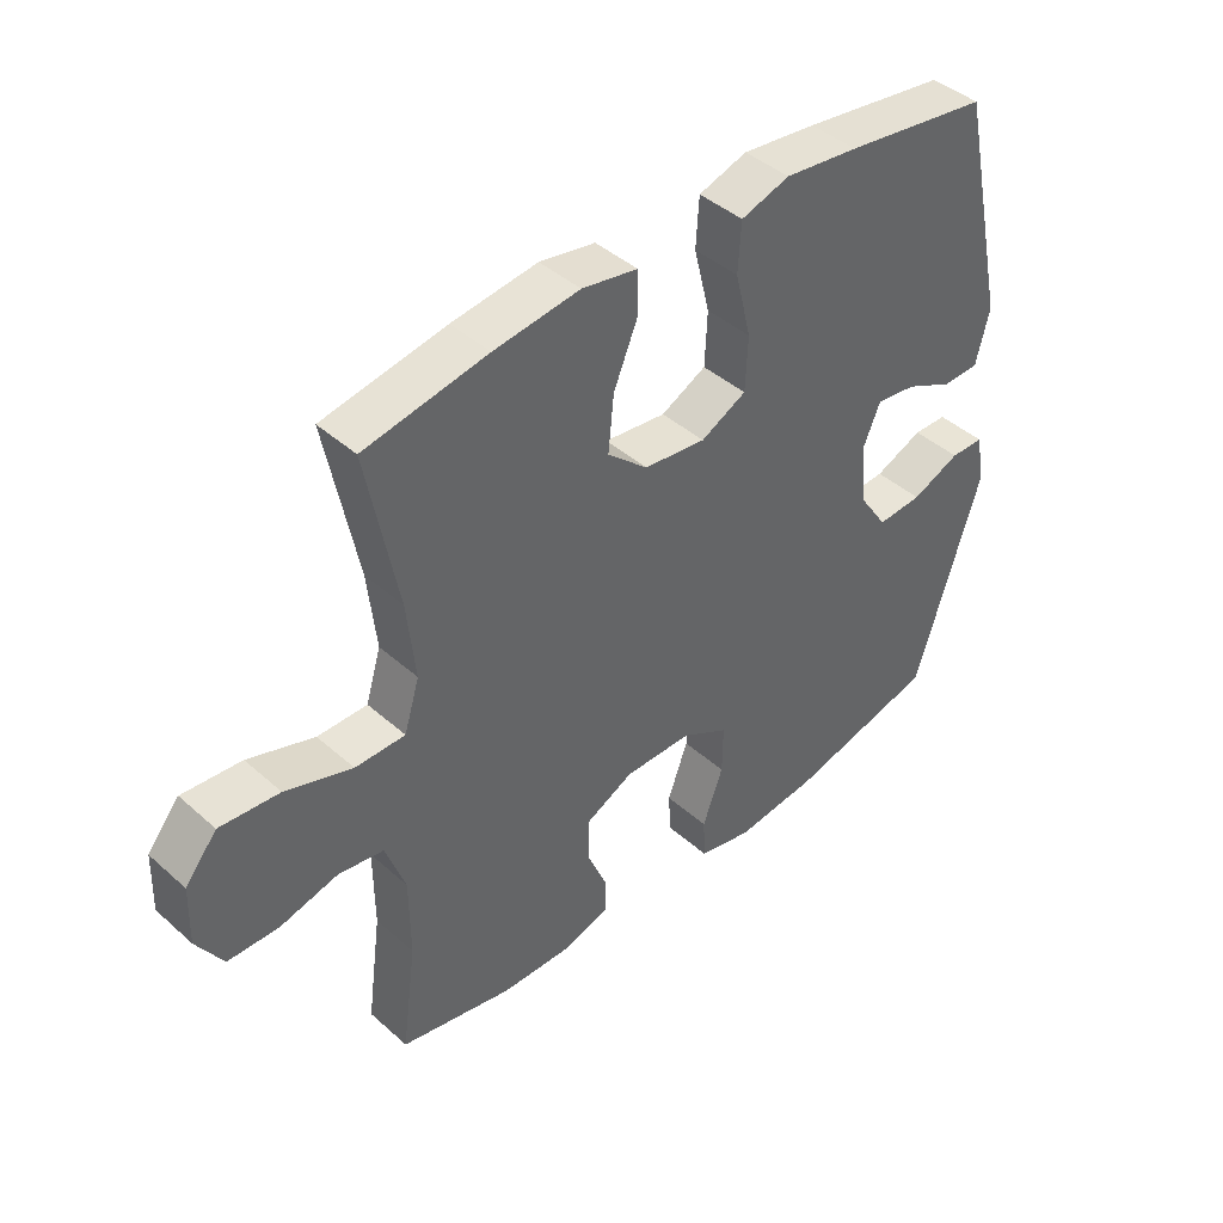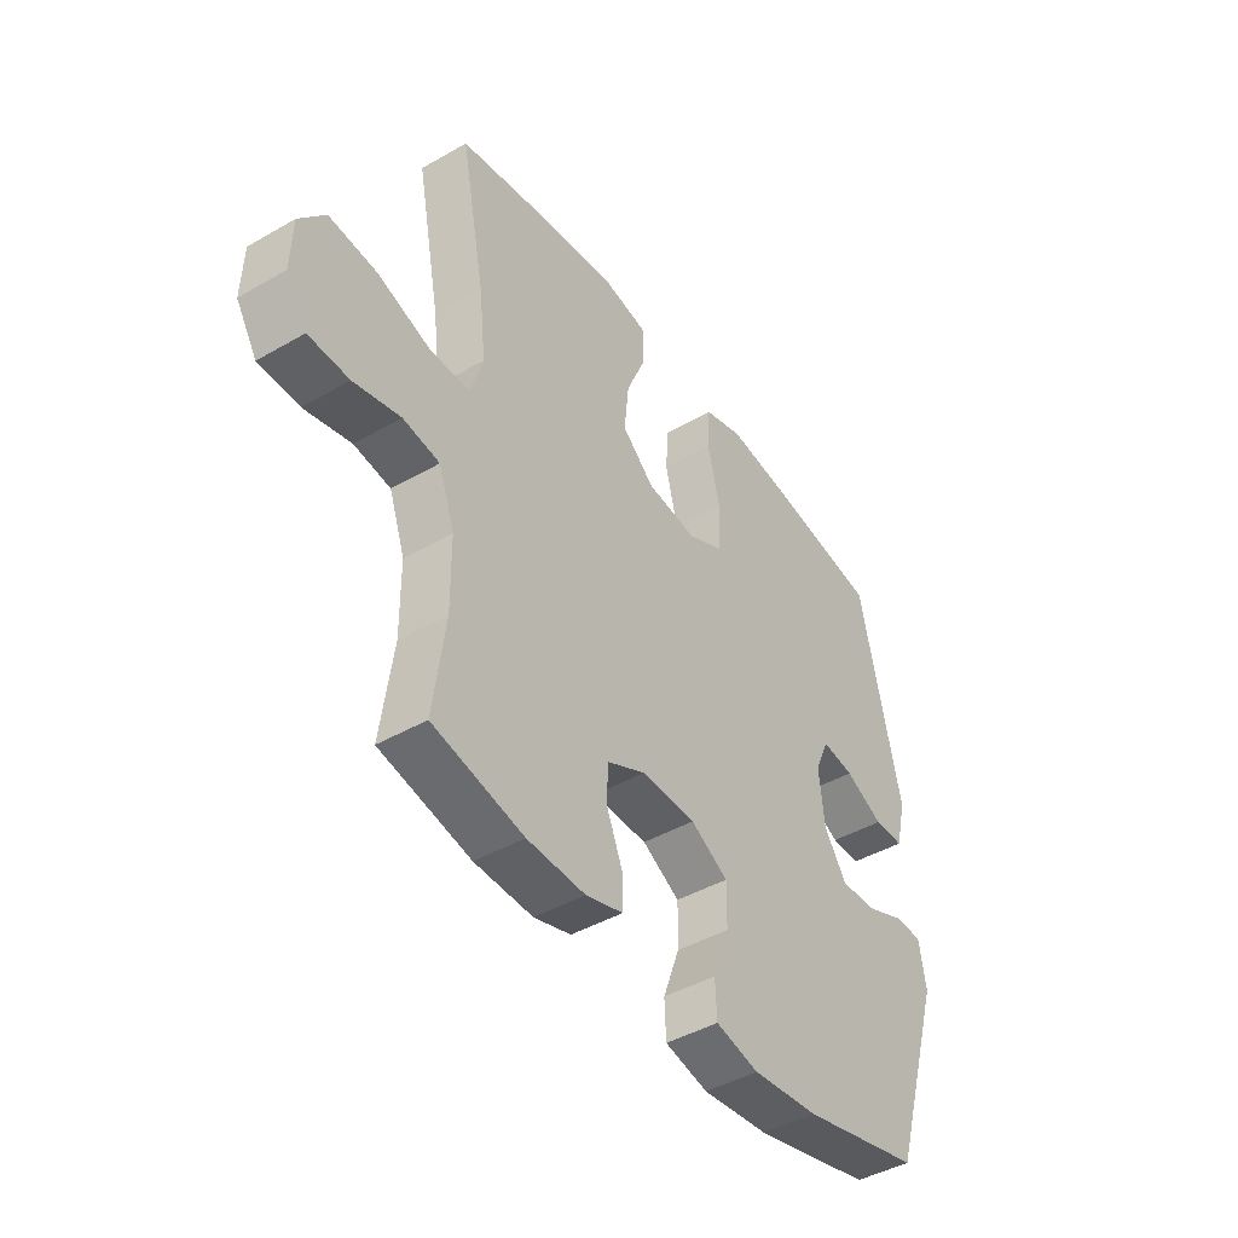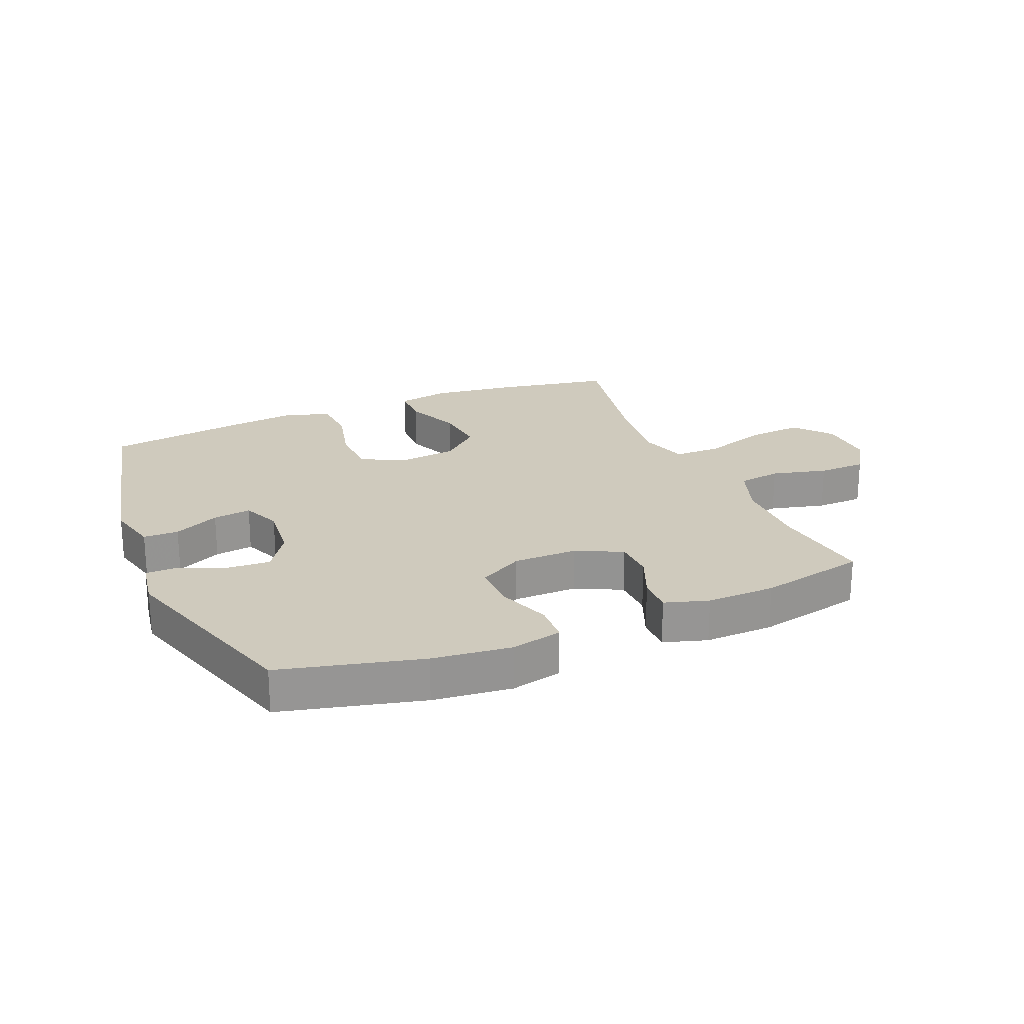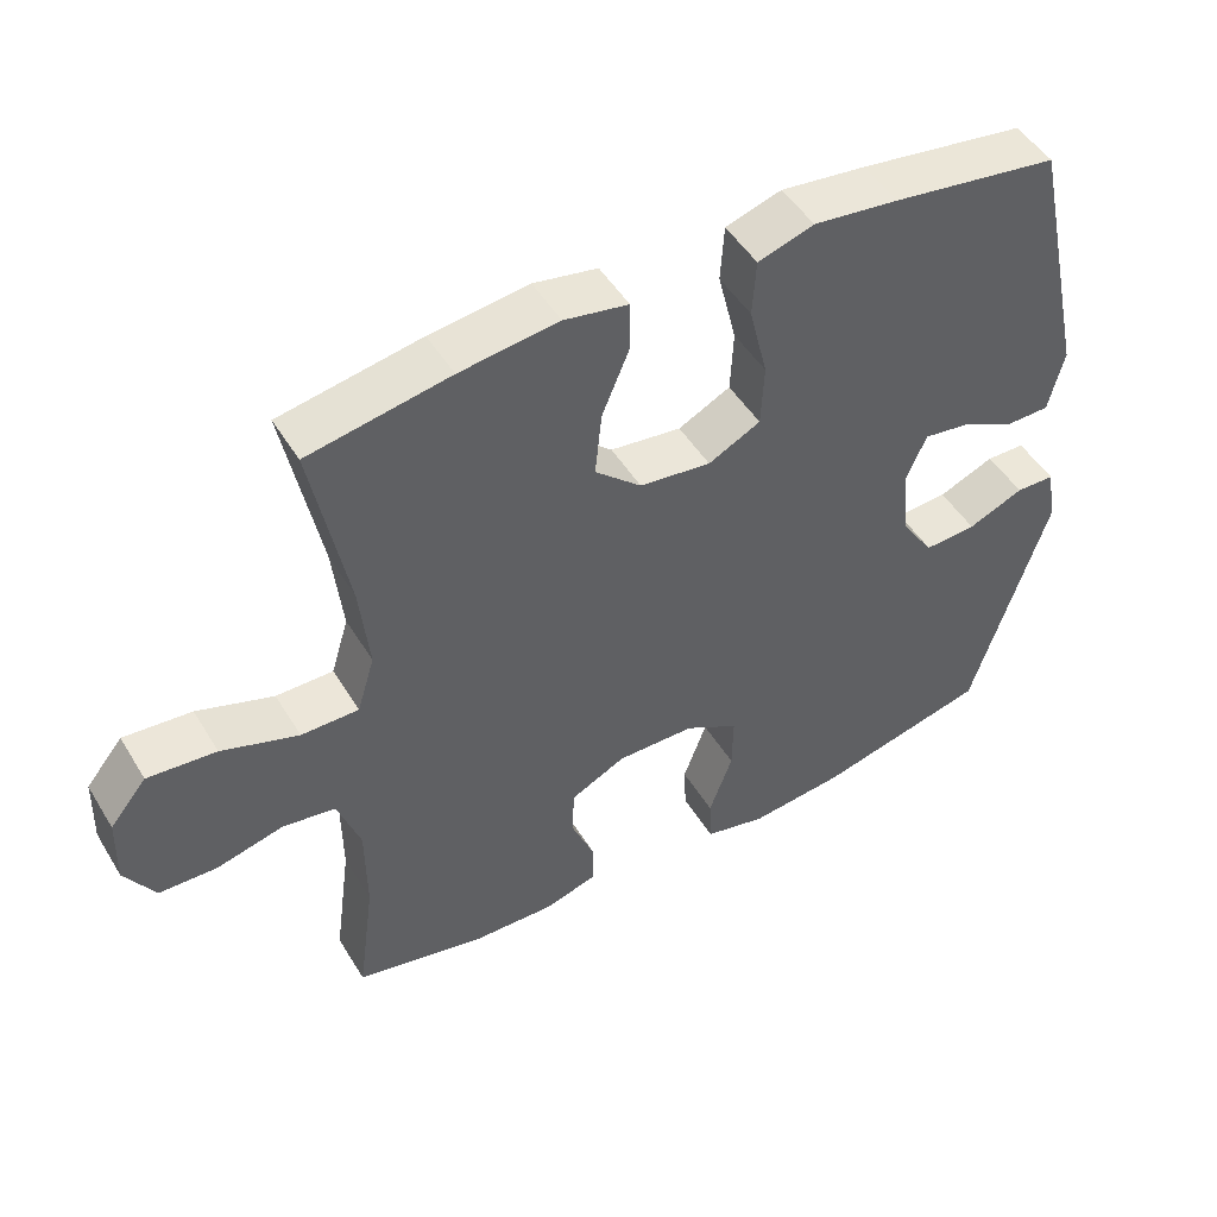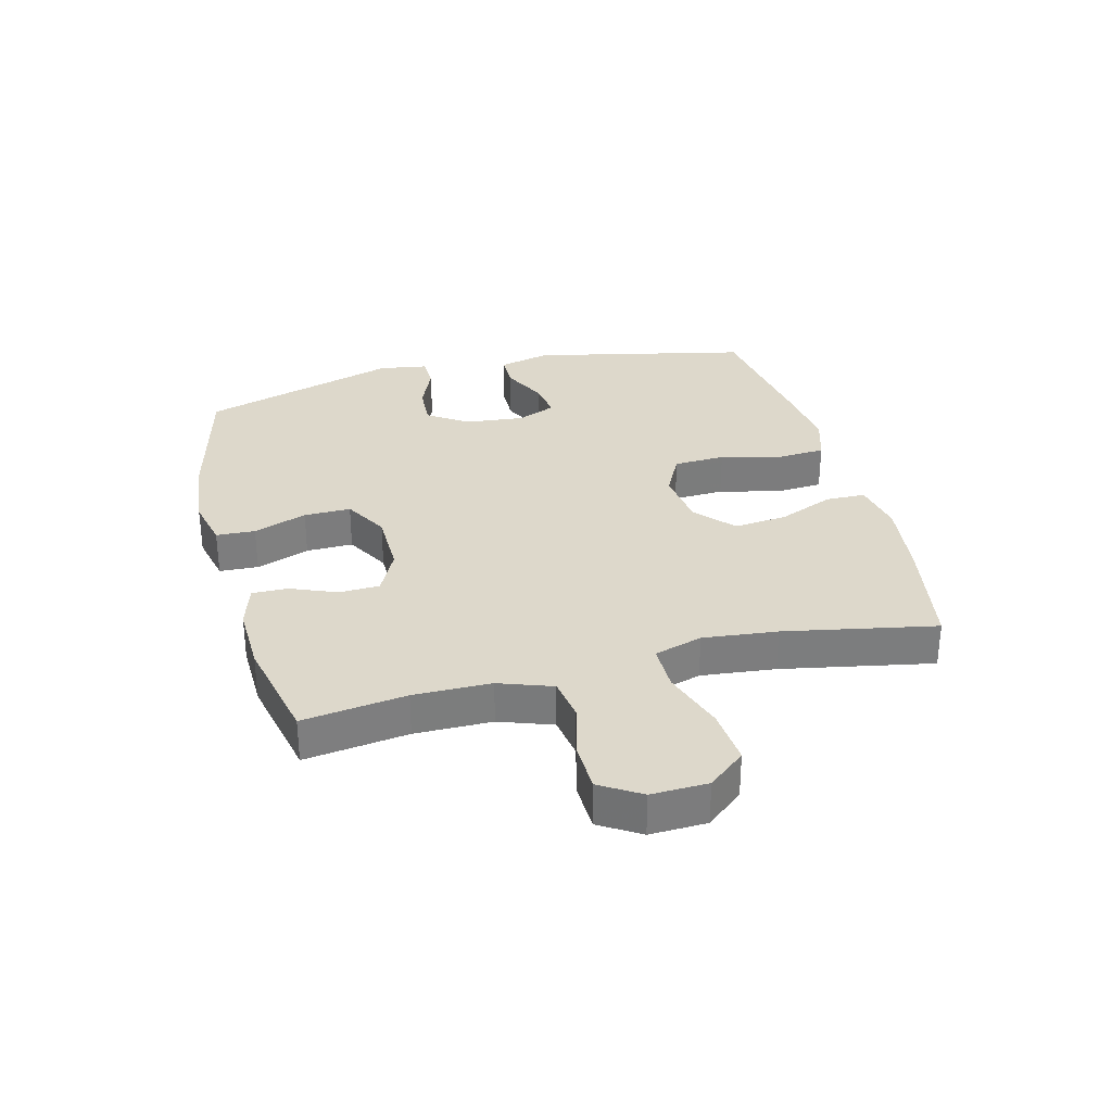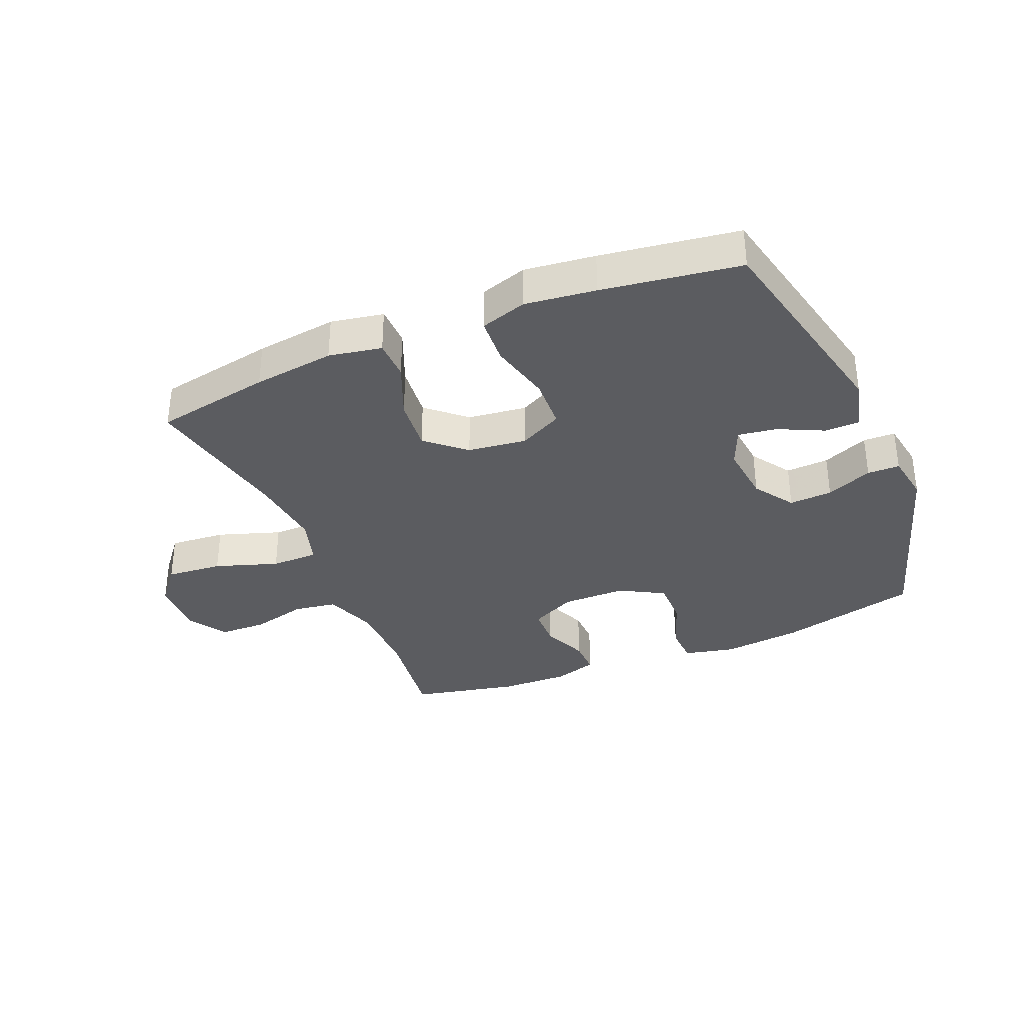
<metadata>
{"format":"obj","ext":"obj","renderer":"f3d","projection":"perspective","resolution":1024,"background":"white","views":[{"elev":42.8,"azim":-43.6,"up":"+Z"},{"elev":-44.1,"azim":-56.0,"up":"+Z"},{"elev":22.8,"azim":157.2,"up":"+Y"},{"elev":48.7,"azim":-30.2,"up":"+Z"},{"elev":31.3,"azim":-104.5,"up":"+Y"},{"elev":-34.6,"azim":22.8,"up":"+Y"}]}
</metadata>
<code>
v 0.5 0.07 0.5
v 0.579 0.07 0.142
v 0.558 0.07 0.056
v 0.5 0.07 0.055
v 0.425 0.07 0.091
v 0.362 0.07 0.1
v 0.335 0.07 0.036
v 0.345 0.07 -0.061
v 0.389 0.07 -0.127
v 0.46 0.07 -0.123
v 0.536 0.07 -0.091
v 0.589 0.07 -0.092
v 0.602 0.07 -0.172
v 0.5 0.07 -0.5
v 0.268 0.07 -0.557
v 0.139 0.07 -0.571
v 0.055 0.07 -0.552
v 0.052 0.07 -0.488
v 0.084 0.07 -0.4
v 0.085 0.07 -0.323
v 0.012 0.07 -0.282
v -0.094 0.07 -0.281
v -0.169 0.07 -0.318
v -0.171 0.07 -0.385
v -0.14 0.07 -0.46
v -0.139 0.07 -0.519
v -0.211 0.07 -0.541
v -0.324 0.07 -0.538
v -0.5 0.07 -0.5
v -0.477 0.07 -0.33
v -0.478 0.07 -0.203
v -0.509 0.07 -0.116
v -0.58 0.07 -0.105
v -0.671 0.07 -0.128
v -0.75 0.07 -0.126
v -0.791 0.07 -0.06
v -0.788 0.07 0.033
v -0.738 0.07 0.094
v -0.645 0.07 0.086
v -0.541 0.07 0.051
v -0.463 0.07 0.051
v -0.439 0.07 0.13
v -0.452 0.07 0.252
v -0.5 0.07 0.5
v -0.308 0.07 0.535
v -0.174 0.07 0.552
v -0.087 0.07 0.536
v -0.086 0.07 0.47
v -0.124 0.07 0.379
v -0.133 0.07 0.291
v -0.07 0.07 0.235
v 0.027 0.07 0.223
v 0.098 0.07 0.259
v 0.102 0.07 0.344
v 0.077 0.07 0.446
v 0.082 0.07 0.523
v 0.158 0.07 0.547
v 0.274 0.07 0.533
v 0.5 0 0.5
v 0.579 0 0.142
v 0.558 0 0.056
v 0.5 0 0.055
v 0.425 0 0.091
v 0.362 0 0.1
v 0.335 0 0.036
v 0.345 0 -0.061
v 0.389 0 -0.127
v 0.46 0 -0.123
v 0.536 0 -0.091
v 0.589 0 -0.092
v 0.602 0 -0.172
v 0.5 0 -0.5
v 0.268 0 -0.557
v 0.139 0 -0.571
v 0.055 0 -0.552
v 0.052 0 -0.488
v 0.084 0 -0.4
v 0.085 0 -0.323
v 0.012 0 -0.282
v -0.094 0 -0.281
v -0.169 0 -0.318
v -0.171 0 -0.385
v -0.14 0 -0.46
v -0.139 0 -0.519
v -0.211 0 -0.541
v -0.324 0 -0.538
v -0.5 0 -0.5
v -0.477 0 -0.33
v -0.478 0 -0.203
v -0.509 0 -0.116
v -0.58 0 -0.105
v -0.671 0 -0.128
v -0.75 0 -0.126
v -0.791 0 -0.06
v -0.788 0 0.033
v -0.738 0 0.094
v -0.645 0 0.086
v -0.541 0 0.051
v -0.463 0 0.051
v -0.439 0 0.13
v -0.452 0 0.252
v -0.5 0 0.5
v -0.308 0 0.535
v -0.174 0 0.552
v -0.087 0 0.536
v -0.086 0 0.47
v -0.124 0 0.379
v -0.133 0 0.291
v -0.07 0 0.235
v 0.027 0 0.223
v 0.098 0 0.259
v 0.102 0 0.344
v 0.077 0 0.446
v 0.082 0 0.523
v 0.158 0 0.547
v 0.274 0 0.533
f 54 55 56 57
f 53 54 57 58
f 46 47 48 49
f 46 49 50
f 43 44 45 46
f 42 43 46 50
f 41 42 50 51
f 37 38 39 40
f 37 40 41
f 36 37 41
f 33 34 35 36
f 32 33 36 41
f 31 32 41 51
f 27 28 29 30
f 24 25 26 27
f 23 24 27 30
f 22 23 30 31
f 16 17 18 19
f 16 19 20
f 15 16 20
f 14 15 20
f 13 14 20 21
f 10 11 12 13
f 9 10 13 21
f 2 3 4 5
f 2 5 6
f 53 58 1 2
f 52 53 2 6
f 51 52 6 7
f 31 51 7 8
f 21 22 31
f 8 9 21 31
f 115 114 113 112
f 116 115 112 111
f 107 106 105 104
f 108 107 104
f 104 103 102 101
f 108 104 101 100
f 109 108 100 99
f 98 97 96 95
f 99 98 95
f 99 95 94
f 94 93 92 91
f 99 94 91 90
f 109 99 90 89
f 88 87 86 85
f 85 84 83 82
f 88 85 82 81
f 89 88 81 80
f 77 76 75 74
f 78 77 74
f 78 74 73
f 78 73 72
f 79 78 72 71
f 71 70 69 68
f 79 71 68 67
f 63 62 61 60
f 64 63 60
f 60 59 116 111
f 64 60 111 110
f 65 64 110 109
f 66 65 109 89
f 89 80 79
f 89 79 67 66
f 1 59 60 2
f 2 60 61 3
f 3 61 62 4
f 4 62 63 5
f 5 63 64 6
f 6 64 65 7
f 7 65 66 8
f 8 66 67 9
f 9 67 68 10
f 10 68 69 11
f 11 69 70 12
f 12 70 71 13
f 13 71 72 14
f 14 72 73 15
f 15 73 74 16
f 16 74 75 17
f 17 75 76 18
f 18 76 77 19
f 19 77 78 20
f 20 78 79 21
f 21 79 80 22
f 22 80 81 23
f 23 81 82 24
f 24 82 83 25
f 25 83 84 26
f 26 84 85 27
f 27 85 86 28
f 28 86 87 29
f 29 87 88 30
f 30 88 89 31
f 31 89 90 32
f 32 90 91 33
f 33 91 92 34
f 34 92 93 35
f 35 93 94 36
f 36 94 95 37
f 37 95 96 38
f 38 96 97 39
f 39 97 98 40
f 40 98 99 41
f 41 99 100 42
f 42 100 101 43
f 43 101 102 44
f 44 102 103 45
f 45 103 104 46
f 46 104 105 47
f 47 105 106 48
f 48 106 107 49
f 49 107 108 50
f 50 108 109 51
f 51 109 110 52
f 52 110 111 53
f 53 111 112 54
f 54 112 113 55
f 55 113 114 56
f 56 114 115 57
f 57 115 116 58
f 58 116 59 1

</code>
